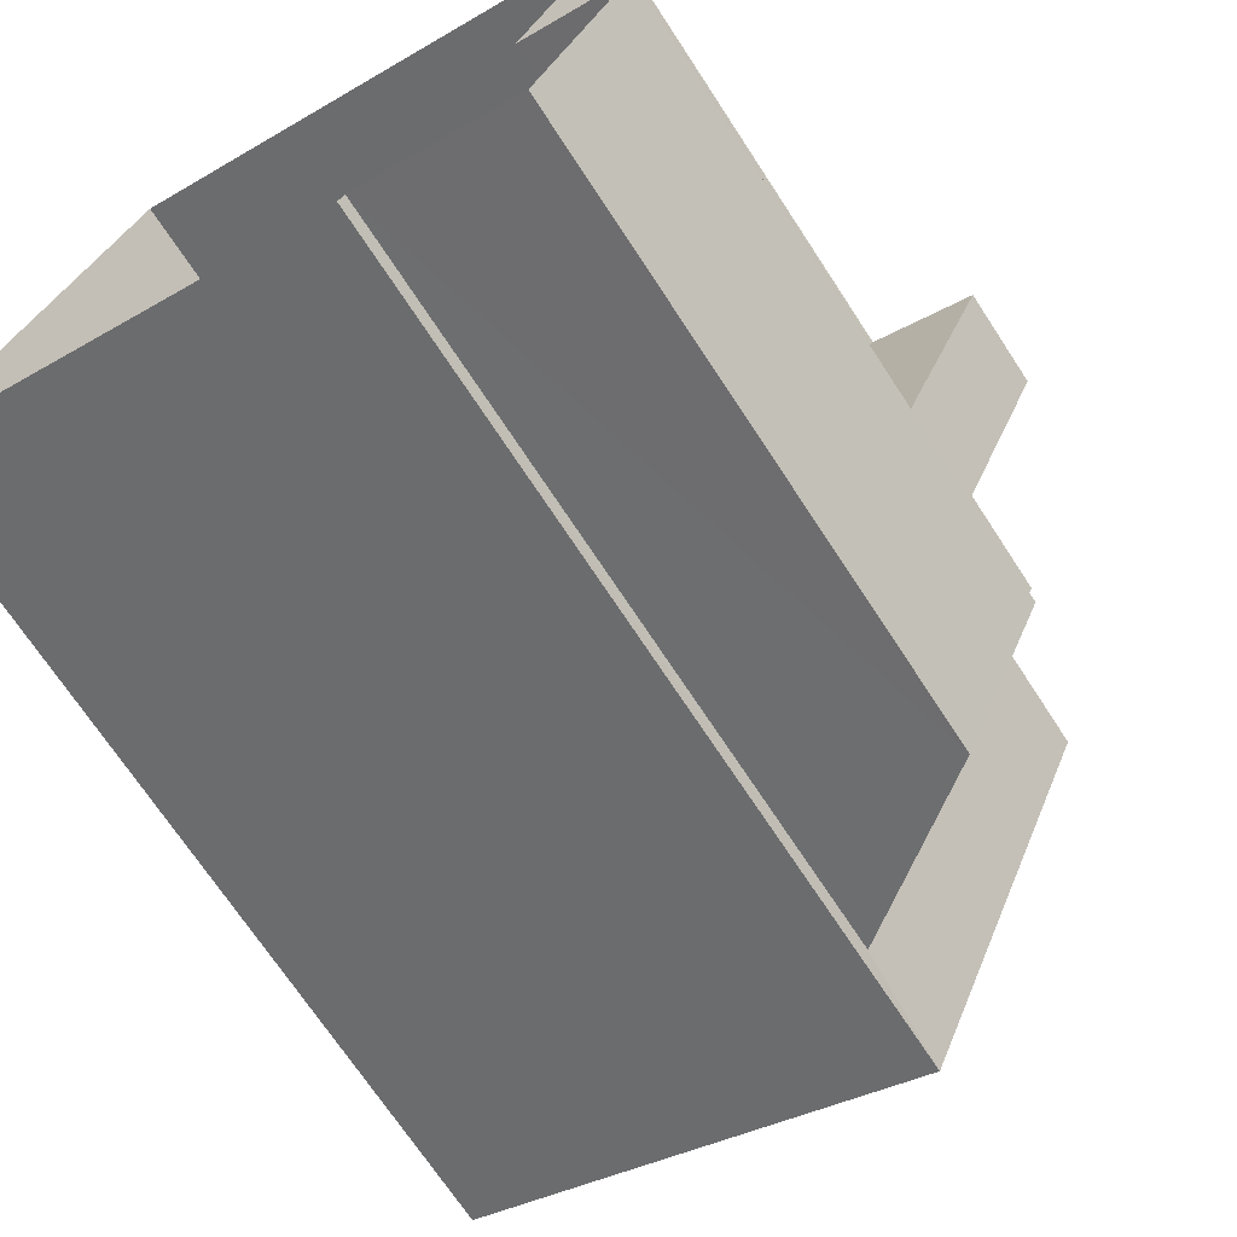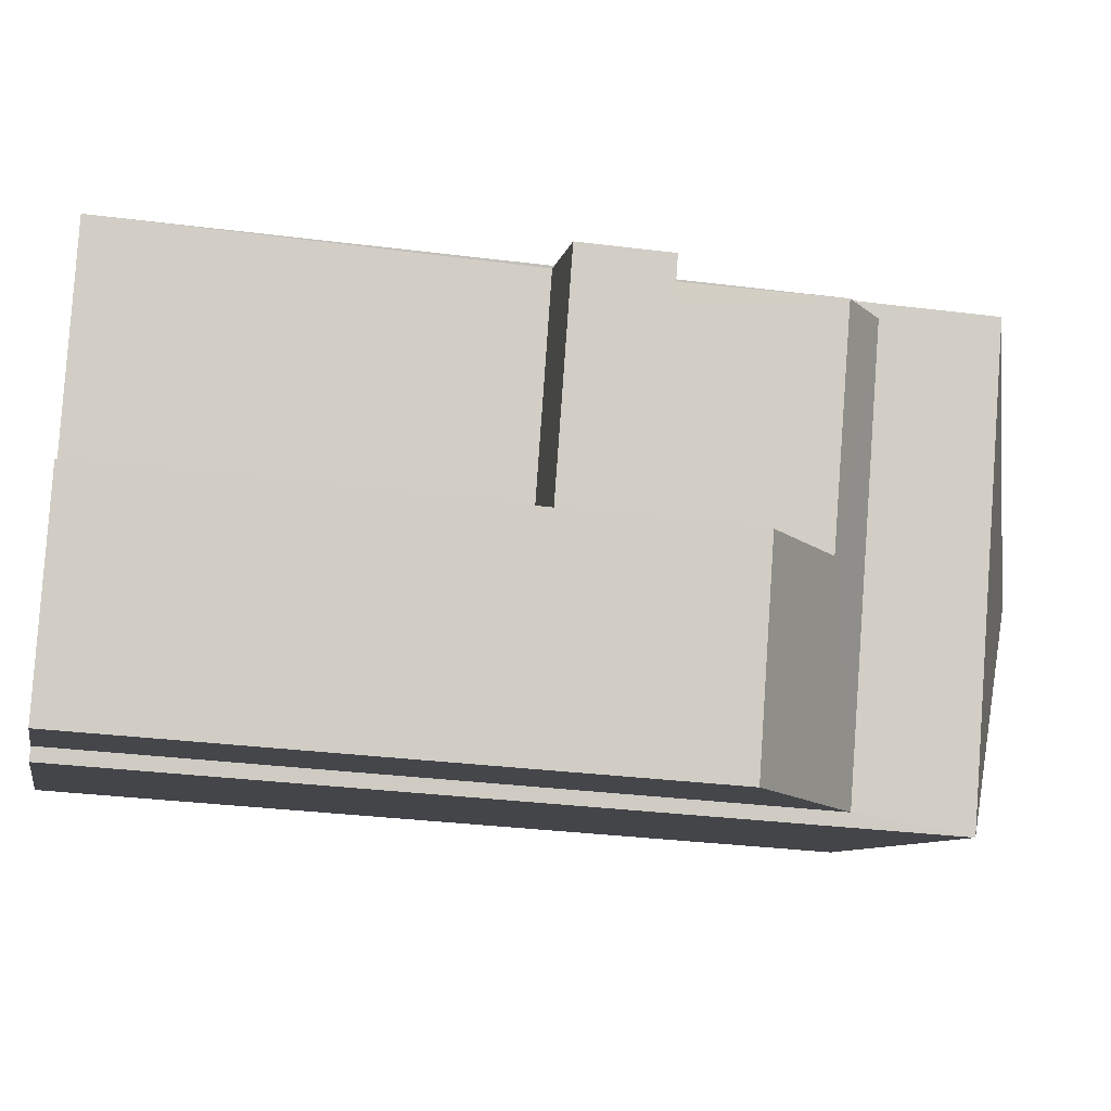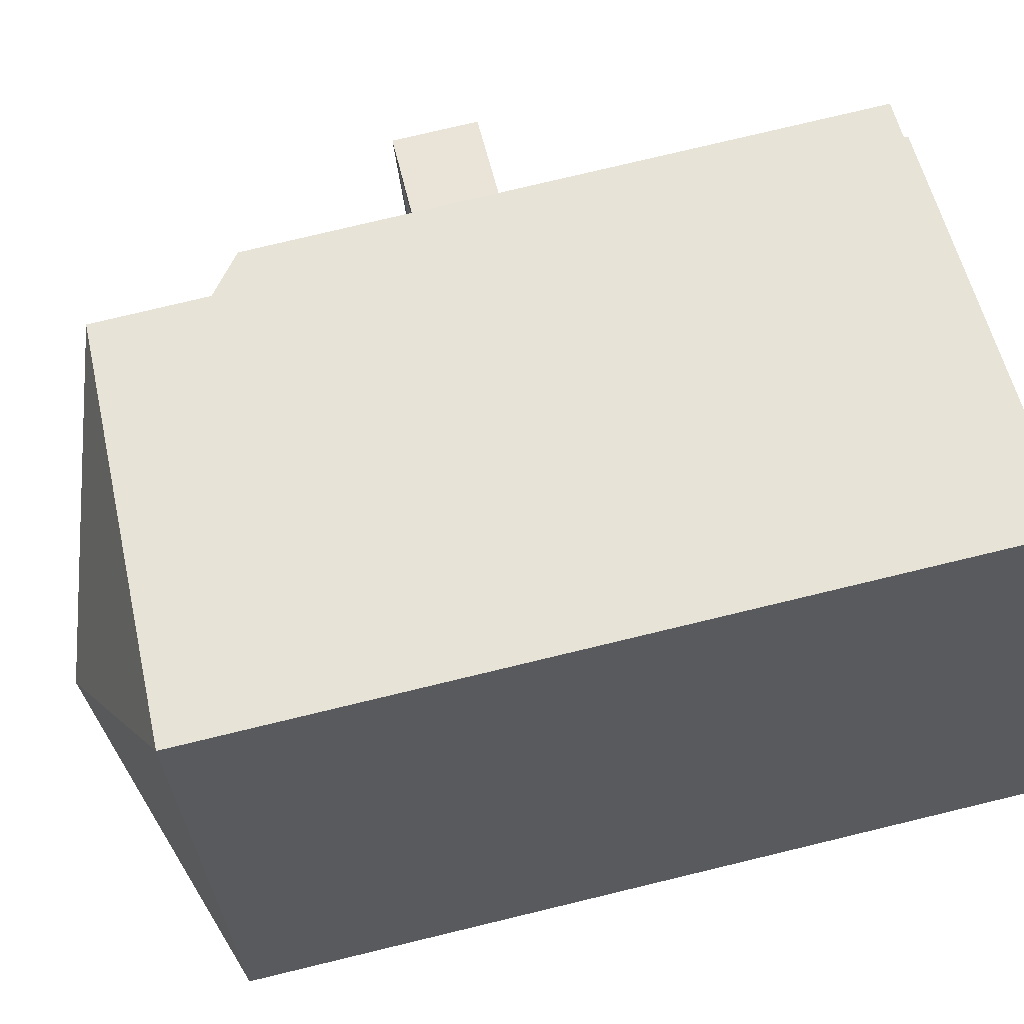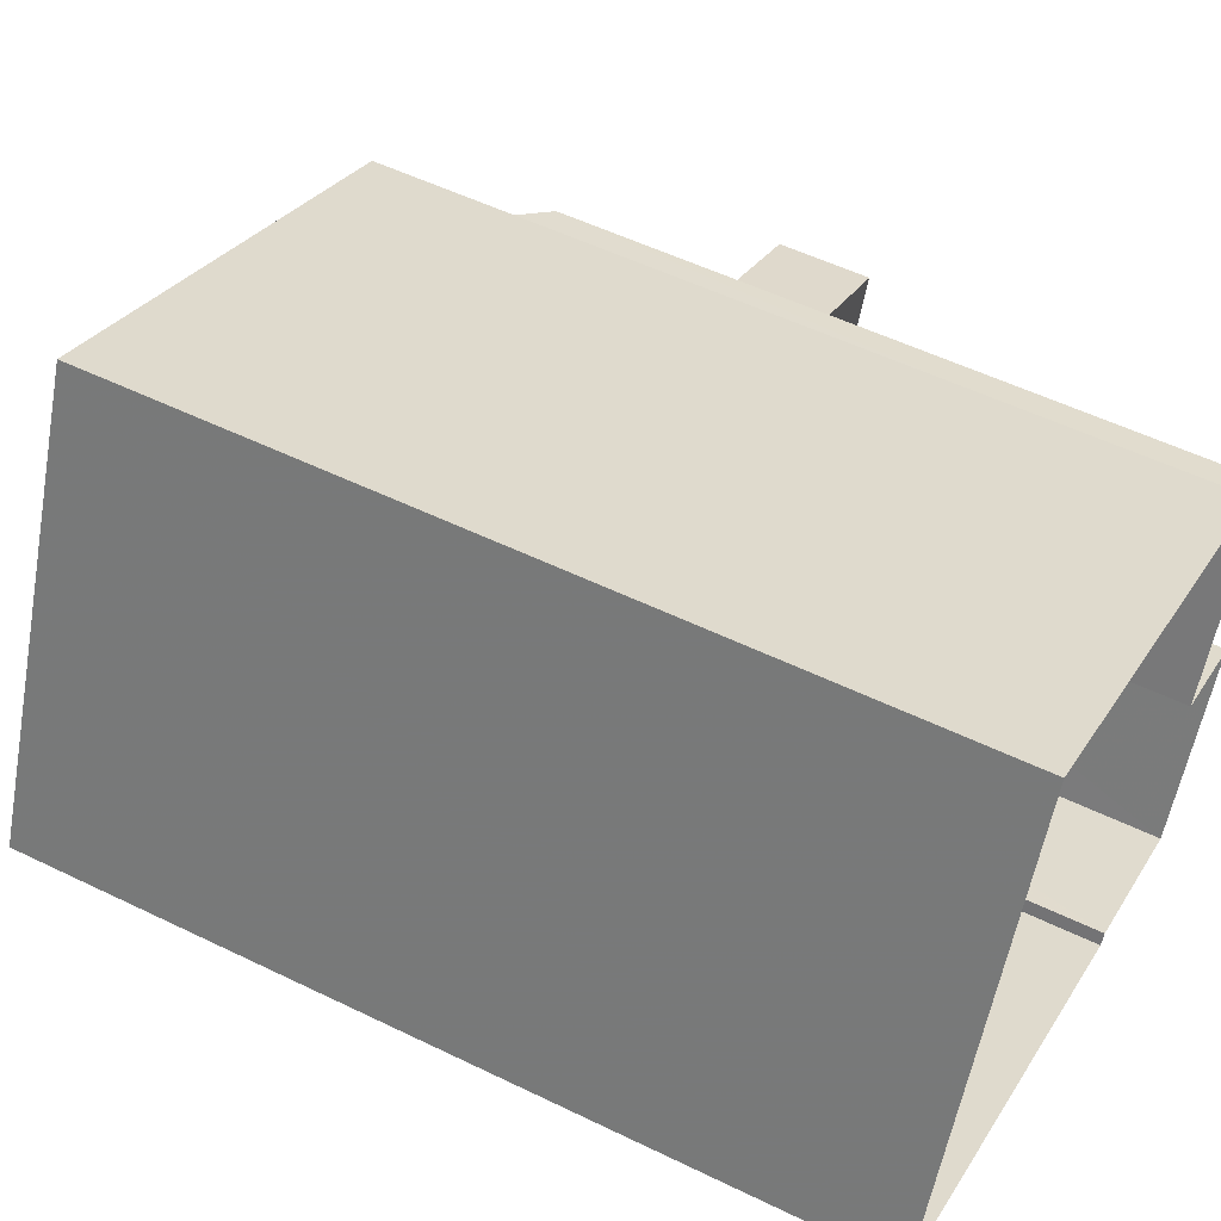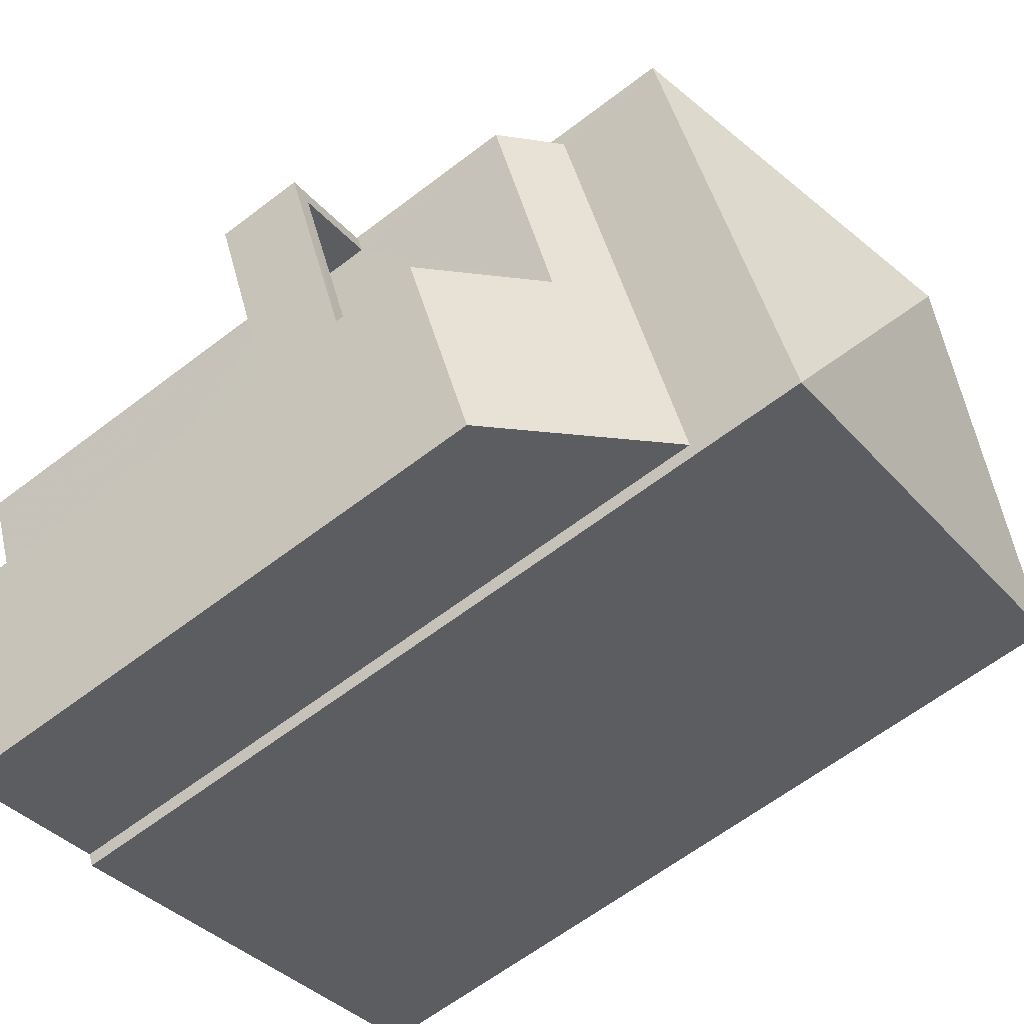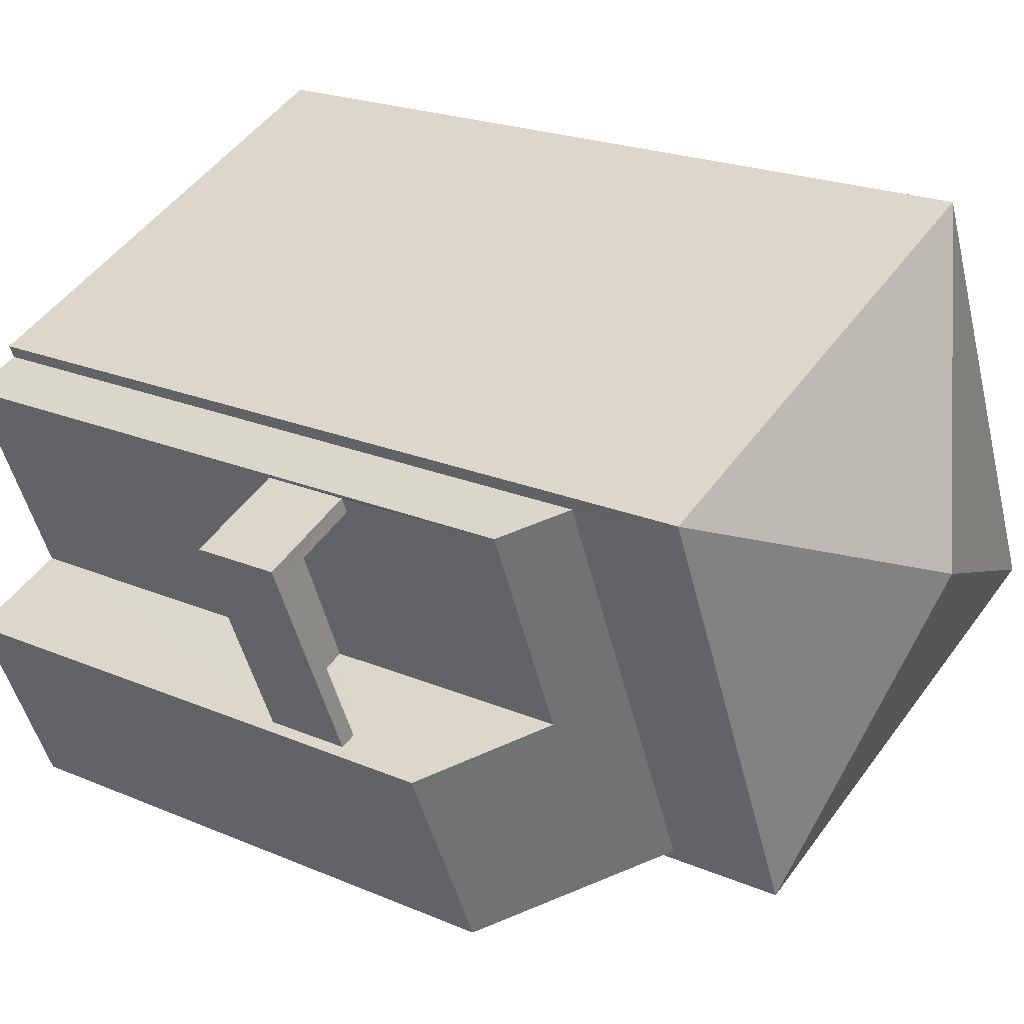
<metadata>
{"format":"obj","ext":"obj","renderer":"f3d","projection":"perspective","resolution":1024,"background":"white","views":[{"elev":-69.8,"azim":-146.9,"up":"+Y"},{"elev":-30.5,"azim":-100.5,"up":"+Y"},{"elev":77.4,"azim":76.5,"up":"+Y"},{"elev":53.1,"azim":117.6,"up":"+Y"},{"elev":-62.8,"azim":-52.2,"up":"+Y"},{"elev":21.1,"azim":-52.3,"up":"+Y"}]}
</metadata>
<code>
v -8.871e+04 -9.997e+04 3.039
v -8.871e+04 -9.998e+04 3.04
v -8.872e+04 -9.998e+04 3.04
v -8.872e+04 -9.998e+04 3.04
v -8.872e+04 -9.998e+04 3.04
v -8.872e+04 -9.998e+04 3.04
v -8.872e+04 -9.998e+04 3.04
v -8.872e+04 -9.998e+04 3.04
v -8.872e+04 -9.998e+04 3.04
v -8.872e+04 -9.998e+04 3.04
v -8.872e+04 -9.998e+04 7.802
v -8.872e+04 -9.998e+04 7.801
v -8.872e+04 -9.998e+04 7.801
v -8.872e+04 -9.998e+04 7.802
v -8.872e+04 -9.998e+04 13.92
v -8.872e+04 -9.998e+04 12.8
v -8.872e+04 -9.998e+04 12.8
v -8.871e+04 -9.998e+04 12.8
v -8.872e+04 -9.998e+04 9.953
v -8.872e+04 -9.998e+04 9.975
v -8.872e+04 -9.998e+04 10.93
v -8.872e+04 -9.998e+04 11.44
v -8.872e+04 -9.998e+04 11.44
v -8.872e+04 -9.998e+04 10.94
v -8.872e+04 -9.998e+04 7.852
v -8.872e+04 -9.998e+04 7.851
v -8.872e+04 -9.998e+04 7.851
v -8.872e+04 -9.998e+04 7.852
v -8.871e+04 -9.997e+04 12.8
v -8.872e+04 -9.998e+04 8.852
v -8.872e+04 -9.998e+04 8.851
v -8.872e+04 -9.998e+04 8.851
v -8.872e+04 -9.998e+04 8.851
v -8.872e+04 -9.998e+04 8.852
v -8.872e+04 -9.998e+04 8.851
f 1 2 3
f 4 1 5
f 2 6 7
f 8 5 3
f 9 3 10
f 3 7 10
f 3 2 7
f 5 1 3
f 11 12 13
f 14 11 13
f 15 16 17
f 15 17 18
f 19 20 21
f 20 22 21
f 21 23 24
f 21 22 23
f 25 26 27
f 25 28 26
f 15 29 16
f 30 31 32
f 32 31 33
f 30 34 31
f 33 31 35
f 15 18 29
f 7 6 22
f 6 17 22
f 5 23 4
f 22 17 16
f 23 22 16
f 4 23 16
f 11 32 12
f 11 30 32
f 29 2 1
f 29 18 2
f 35 31 27
f 26 35 27
f 3 9 11
f 14 3 11
f 21 34 19
f 11 9 19
f 34 21 28
f 25 34 28
f 11 19 30
f 19 34 30
f 29 1 4
f 16 29 4
f 10 19 9
f 10 20 19
f 5 8 24
f 23 5 24
f 18 17 6
f 2 18 6
f 33 12 32
f 33 13 12
f 3 14 13
f 8 3 13
f 8 13 24
f 35 28 21
f 24 35 21
f 26 28 35
f 13 33 24
f 33 35 24
f 7 20 10
f 7 22 20
f 25 27 31
f 34 25 31

</code>
